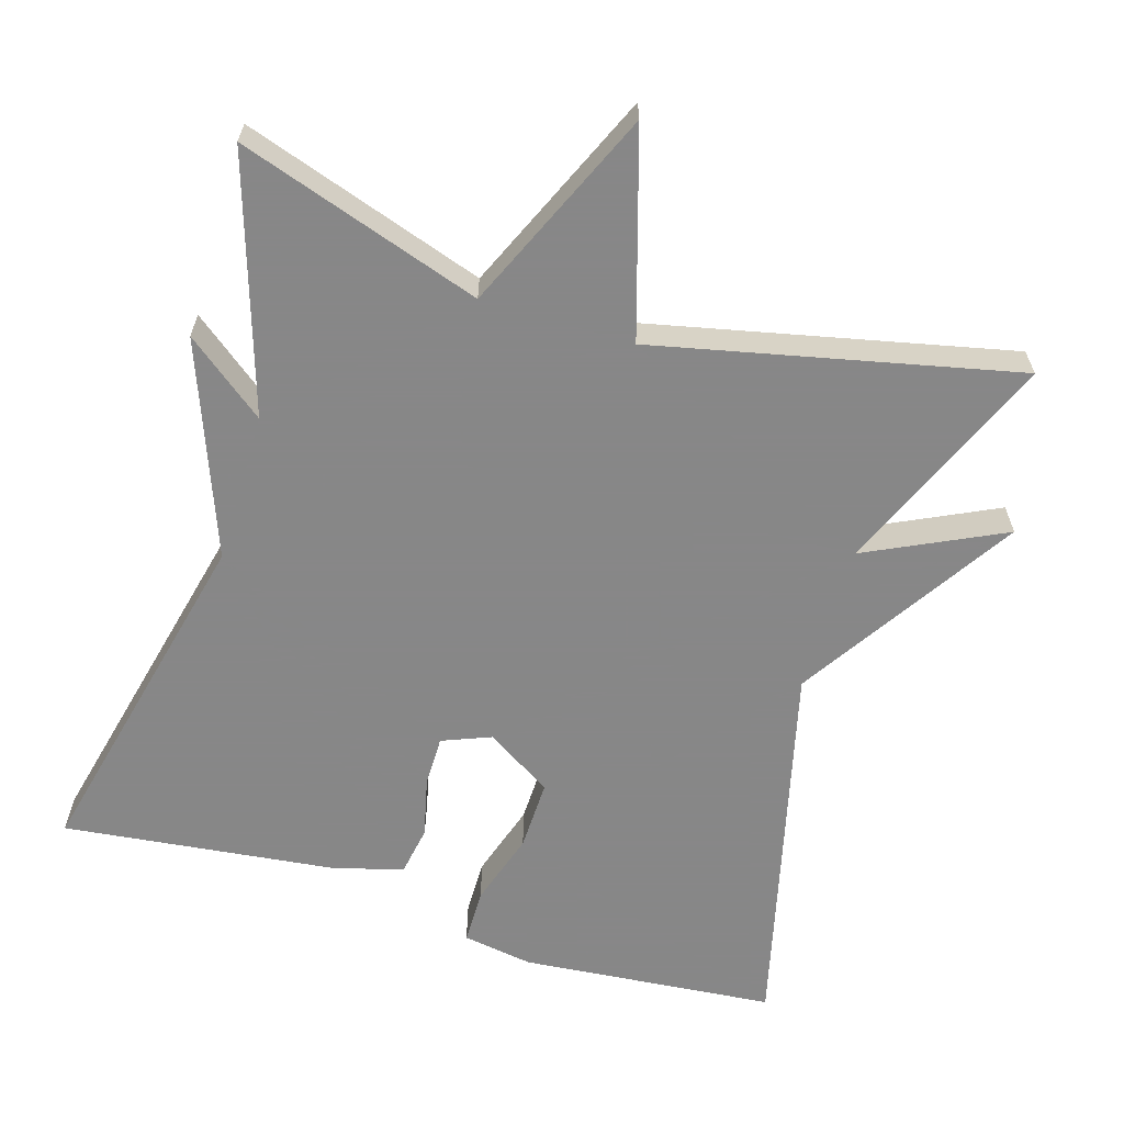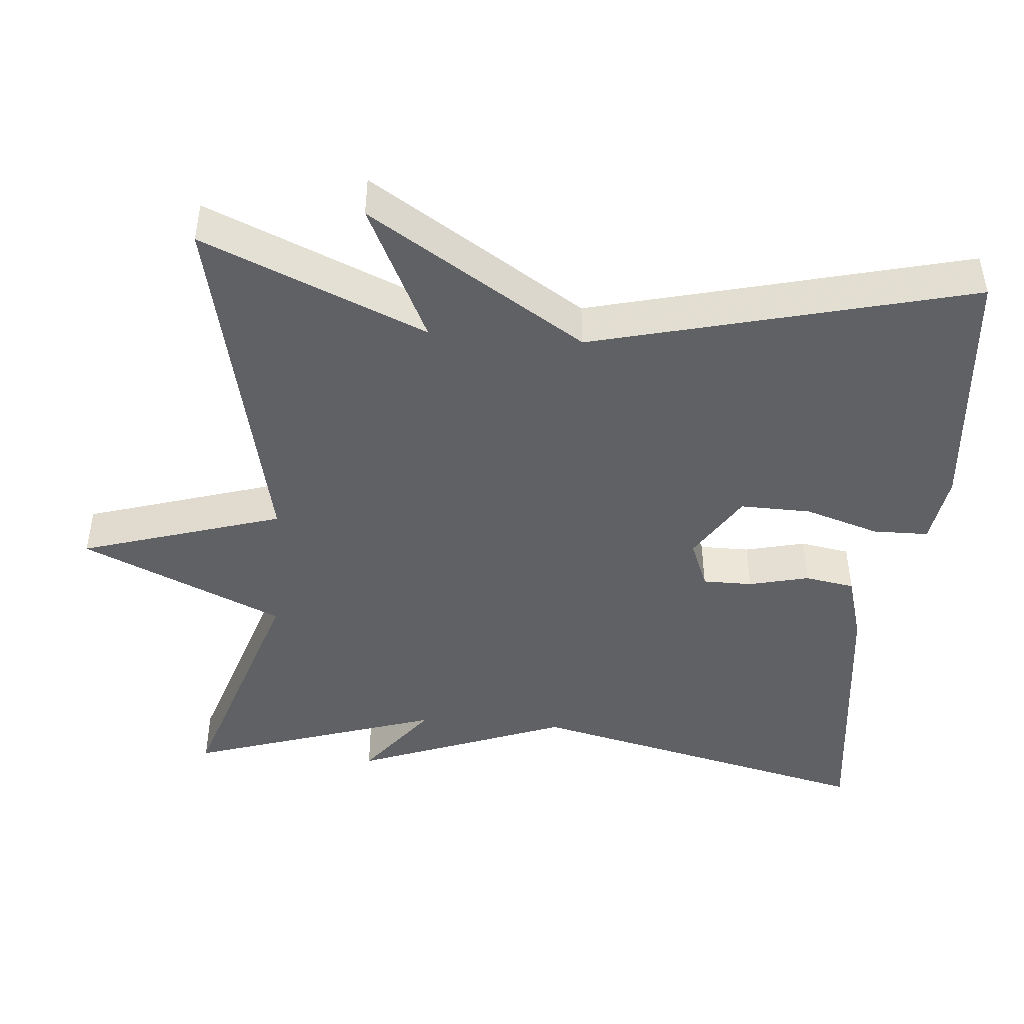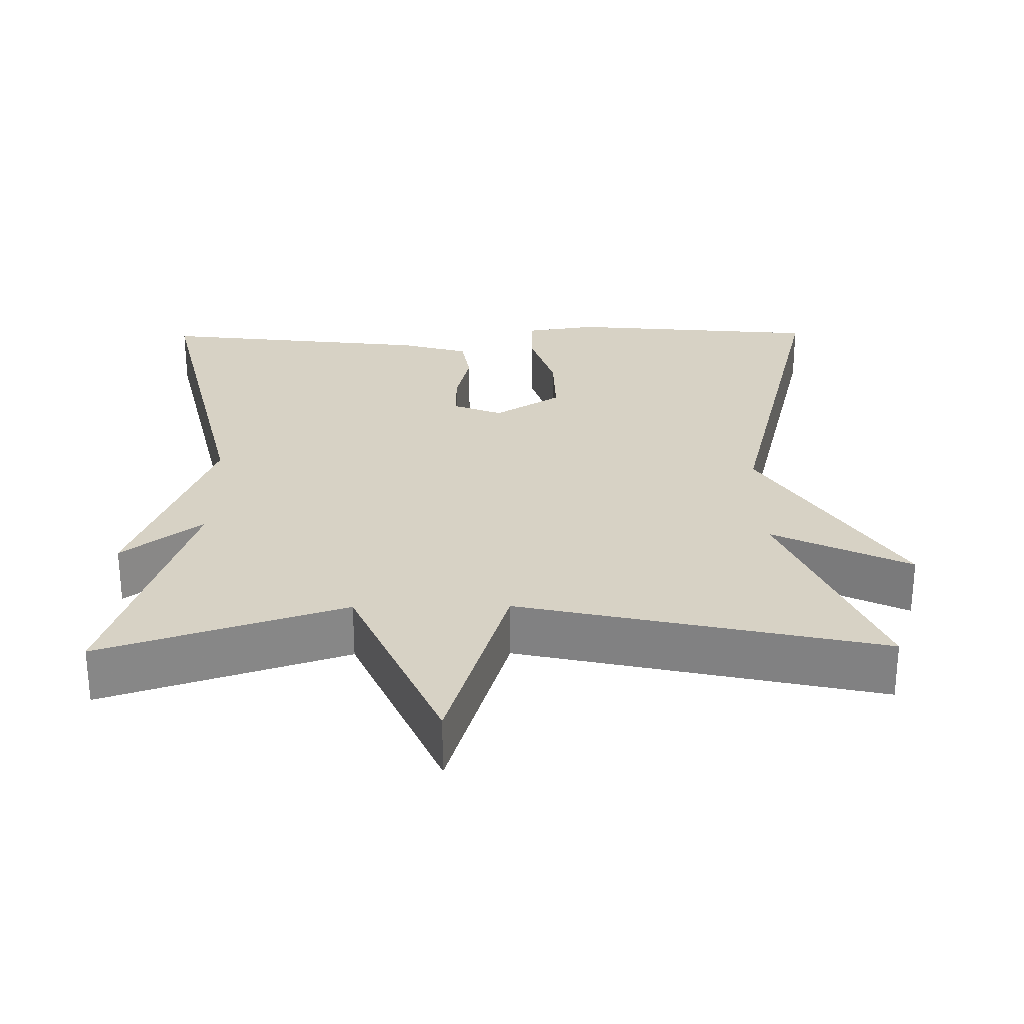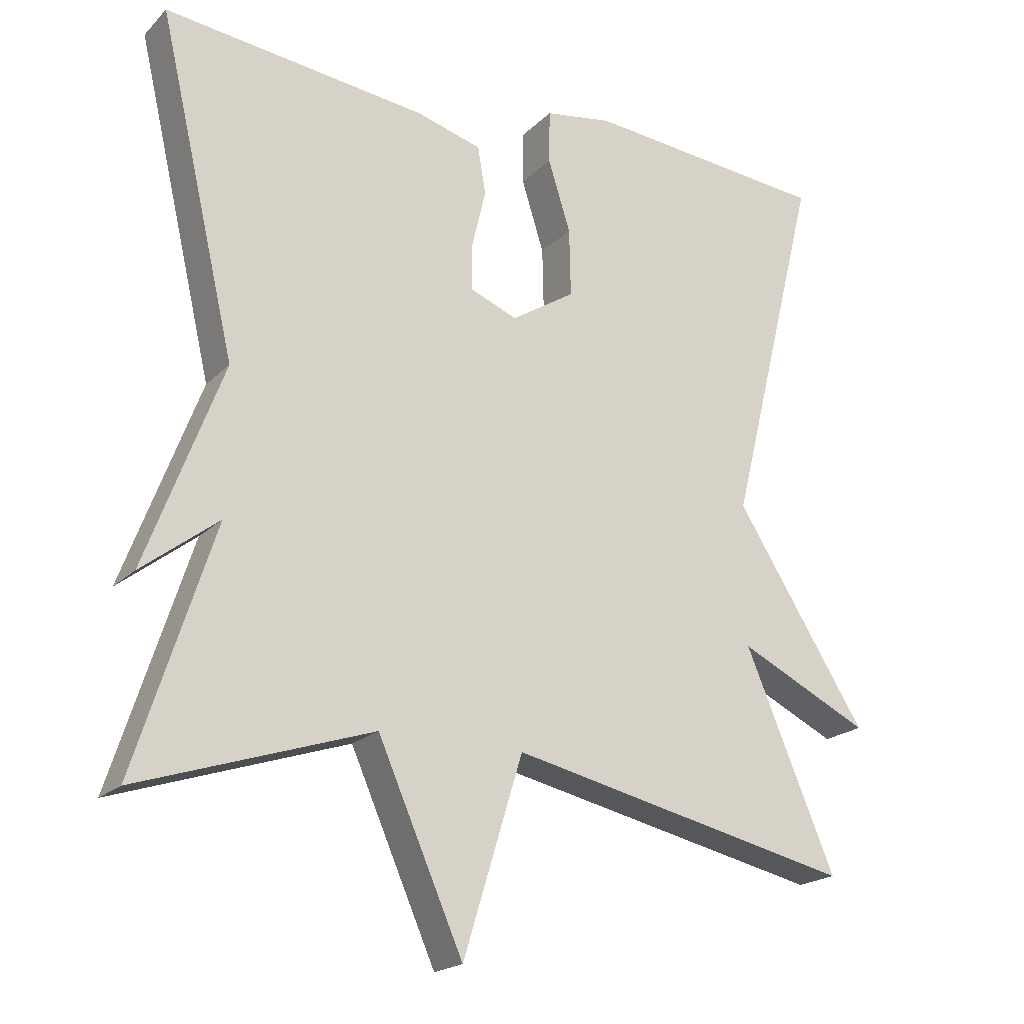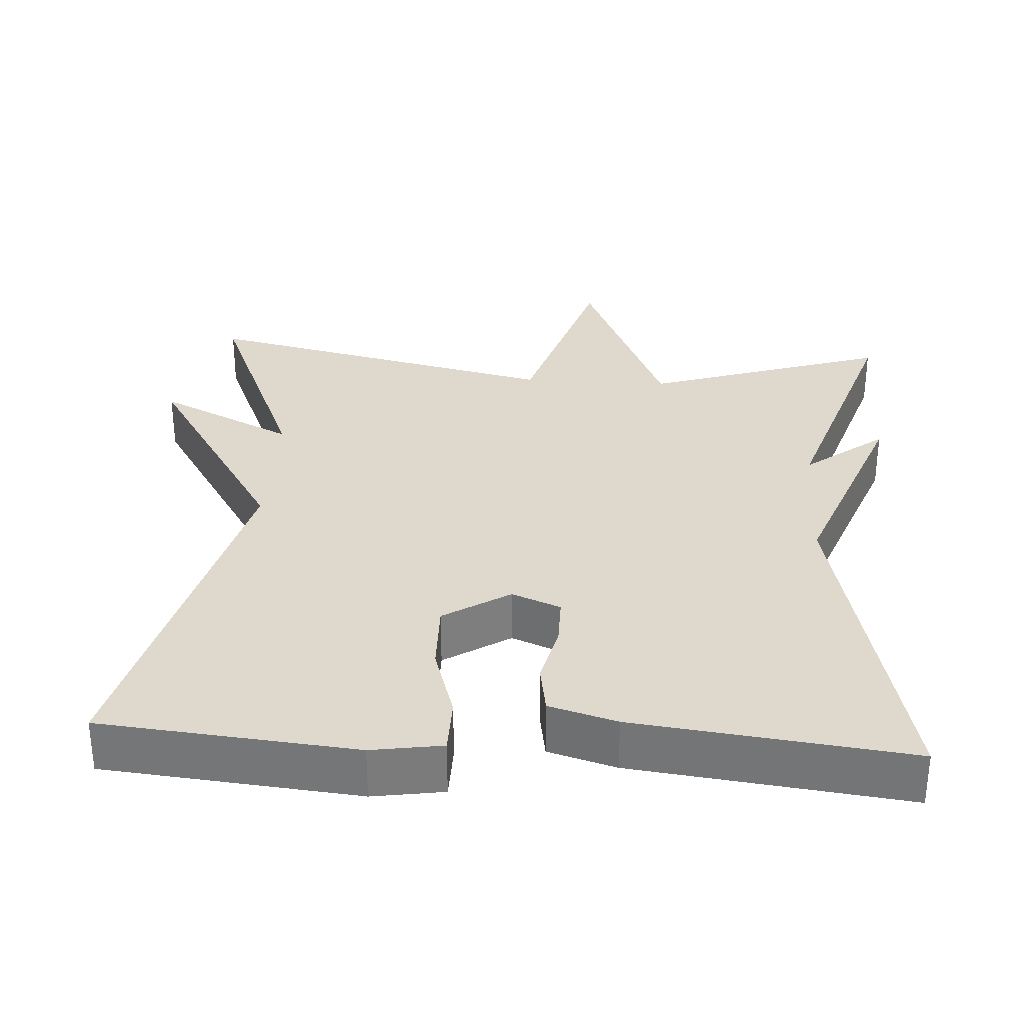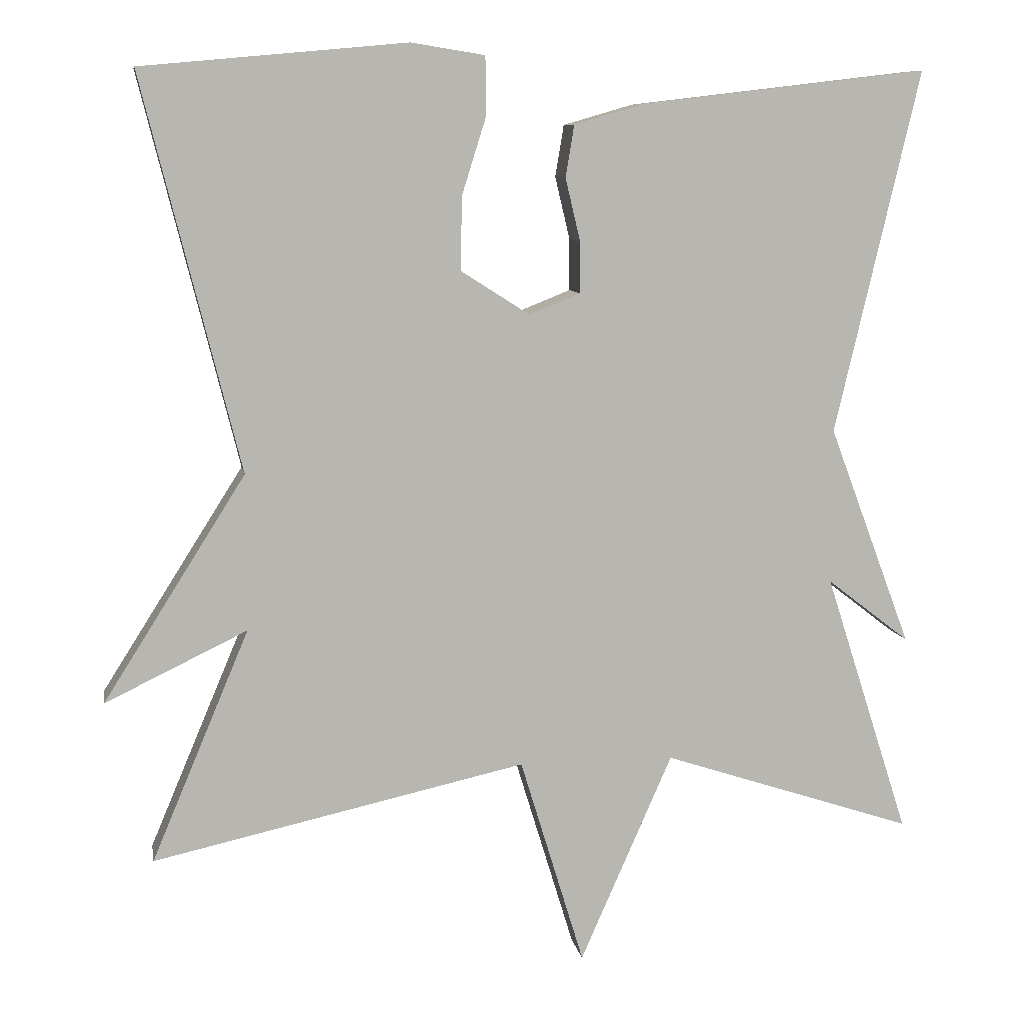
<metadata>
{"format":"obj","ext":"obj","renderer":"f3d","projection":"perspective","resolution":1024,"background":"white","views":[{"elev":-62.6,"azim":163.0,"up":"+Y"},{"elev":-45.8,"azim":-94.8,"up":"+Y"},{"elev":27.3,"azim":179.3,"up":"+Y"},{"elev":-20.0,"azim":149.3,"up":"+Z"},{"elev":31.9,"azim":3.7,"up":"+Y"},{"elev":8.9,"azim":-9.7,"up":"+Z"}]}
</metadata>
<code>
v -0.5 0.07 -0.5
v -0.375 0.07 -0.203
v -0.557 0.07 -0.291
v -0.375 0.07 -0.003
v -0.5 0.07 0.5
v -0.162 0.07 0.531
v -0.068 0.07 0.516
v -0.067 0.07 0.442
v -0.098 0.07 0.343
v -0.1 0.07 0.249
v -0.012 0.07 0.193
v 0.053 0.07 0.219
v 0.053 0.07 0.285
v 0.034 0.07 0.365
v 0.045 0.07 0.431
v 0.135 0.07 0.457
v 0.5 0.07 0.5
v 0.392 0.07 0.036
v 0.498 0.07 -0.246
v 0.392 0.07 -0.164
v 0.5 0.07 -0.5
v 0.178 0.07 -0.394
v 0.06 0.07 -0.662
v -0.022 0.07 -0.394
v -0.5 0 -0.5
v -0.375 0 -0.203
v -0.557 0 -0.291
v -0.375 0 -0.003
v -0.5 0 0.5
v -0.162 0 0.531
v -0.068 0 0.516
v -0.067 0 0.442
v -0.098 0 0.343
v -0.1 0 0.249
v -0.012 0 0.193
v 0.053 0 0.219
v 0.053 0 0.285
v 0.034 0 0.365
v 0.045 0 0.431
v 0.135 0 0.457
v 0.5 0 0.5
v 0.392 0 0.036
v 0.498 0 -0.246
v 0.392 0 -0.164
v 0.5 0 -0.5
v 0.178 0 -0.394
v 0.06 0 -0.662
v -0.022 0 -0.394
f 22 23 24
f 20 21 22
f 20 22 24
f 18 19 20
f 24 1 2
f 20 24 2
f 18 20 2
f 16 17 18
f 15 16 18
f 14 15 18
f 13 14 18
f 12 13 18
f 11 12 18 2
f 7 8 9
f 6 7 9
f 5 6 9
f 4 5 9
f 4 9 10
f 4 10 11
f 3 4 11
f 2 3 11
f 48 47 46
f 46 45 44
f 48 46 44
f 44 43 42
f 26 25 48
f 26 48 44
f 26 44 42
f 42 41 40
f 42 40 39
f 42 39 38
f 42 38 37
f 42 37 36
f 26 42 36 35
f 33 32 31
f 33 31 30
f 33 30 29
f 33 29 28
f 34 33 28
f 35 34 28
f 35 28 27
f 35 27 26
f 1 25 26 2
f 2 26 27 3
f 3 27 28 4
f 4 28 29 5
f 5 29 30 6
f 6 30 31 7
f 7 31 32 8
f 8 32 33 9
f 9 33 34 10
f 10 34 35 11
f 11 35 36 12
f 12 36 37 13
f 13 37 38 14
f 14 38 39 15
f 15 39 40 16
f 16 40 41 17
f 17 41 42 18
f 18 42 43 19
f 19 43 44 20
f 20 44 45 21
f 21 45 46 22
f 22 46 47 23
f 23 47 48 24
f 24 48 25 1

</code>
